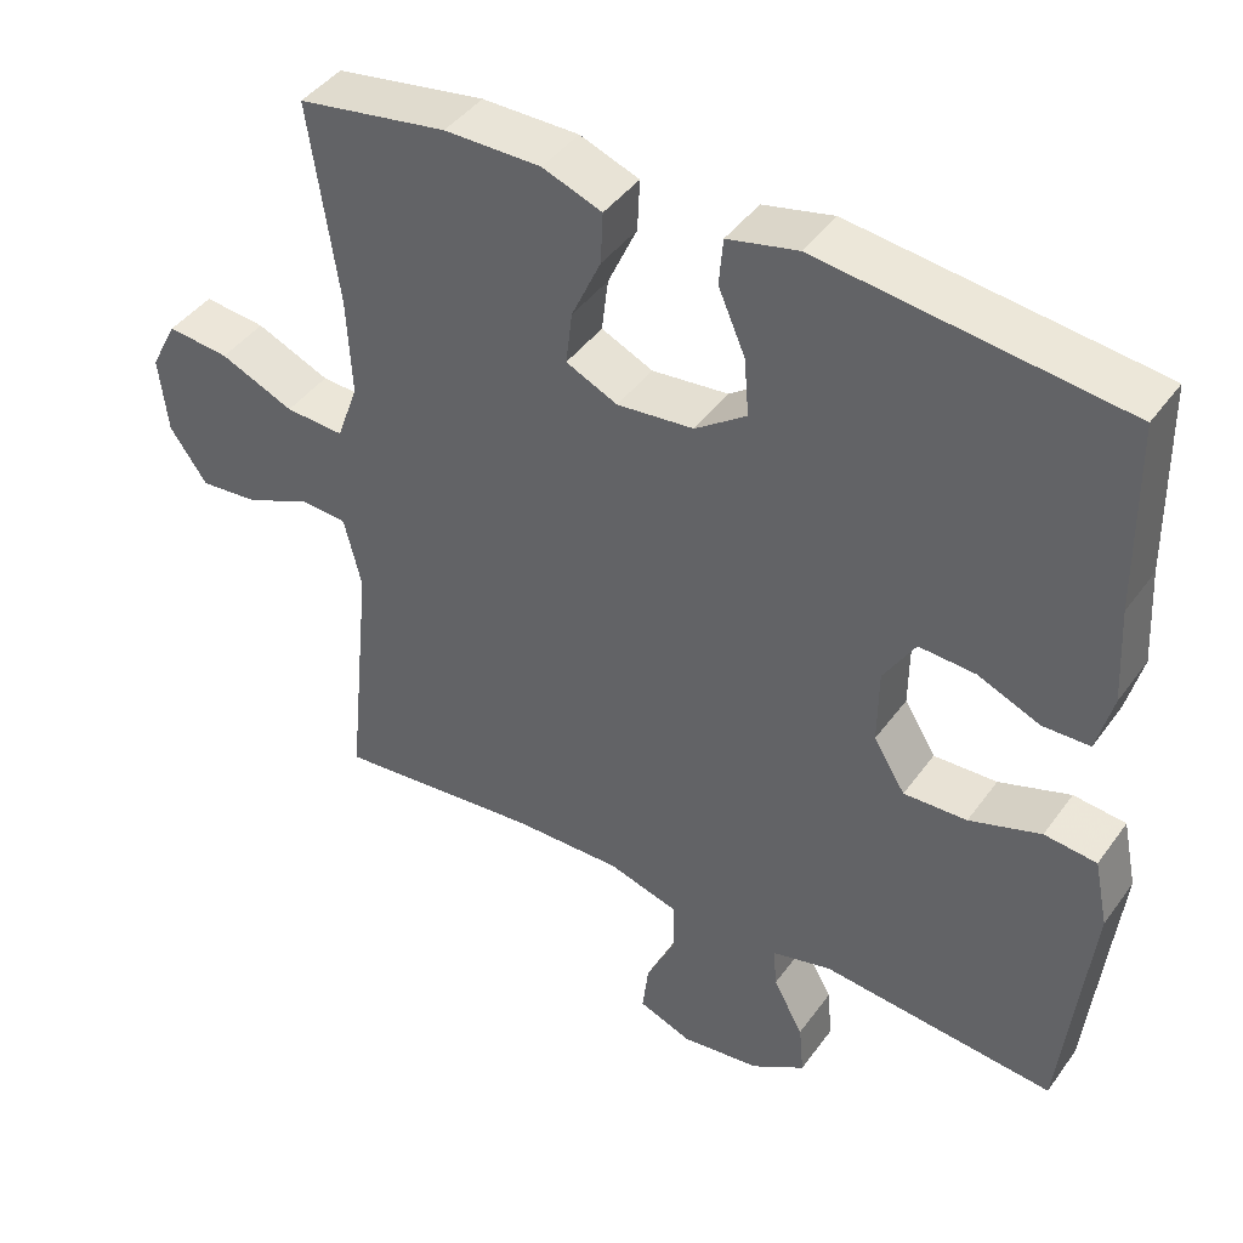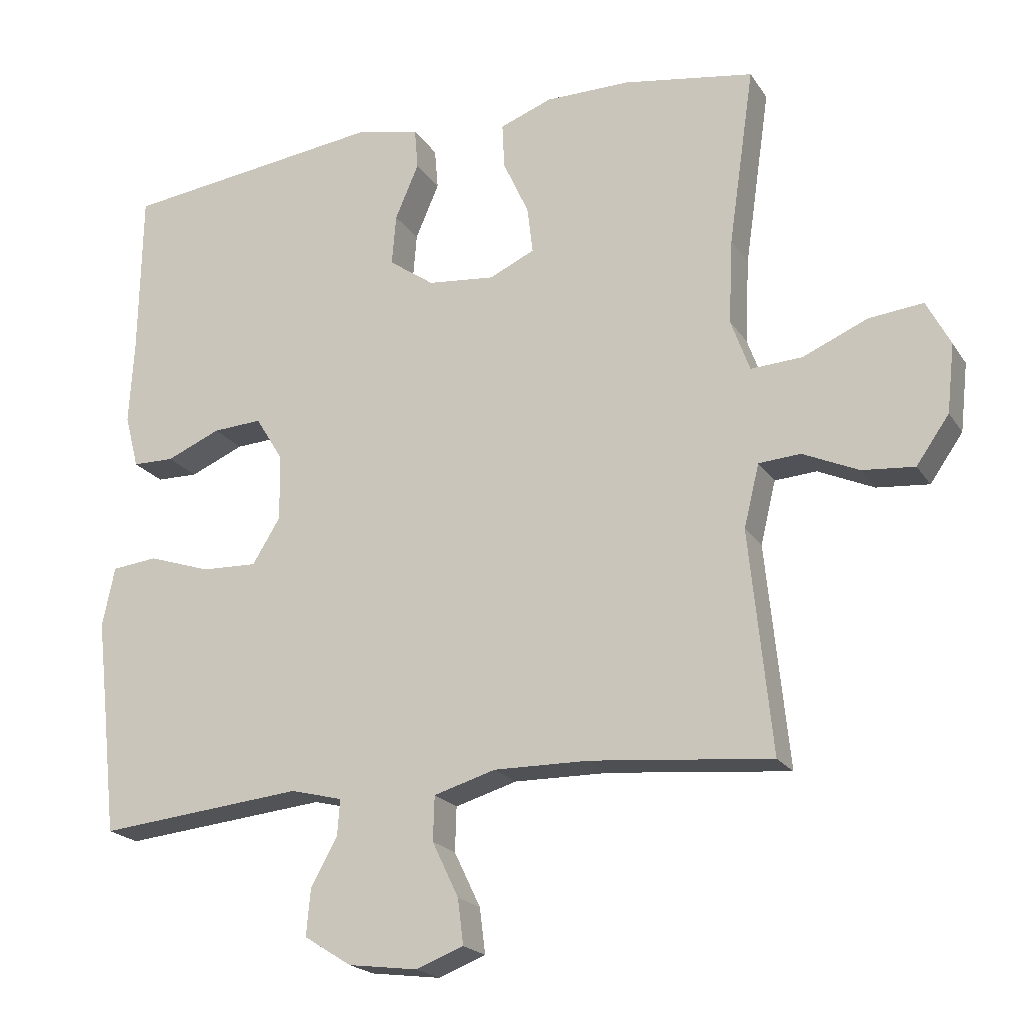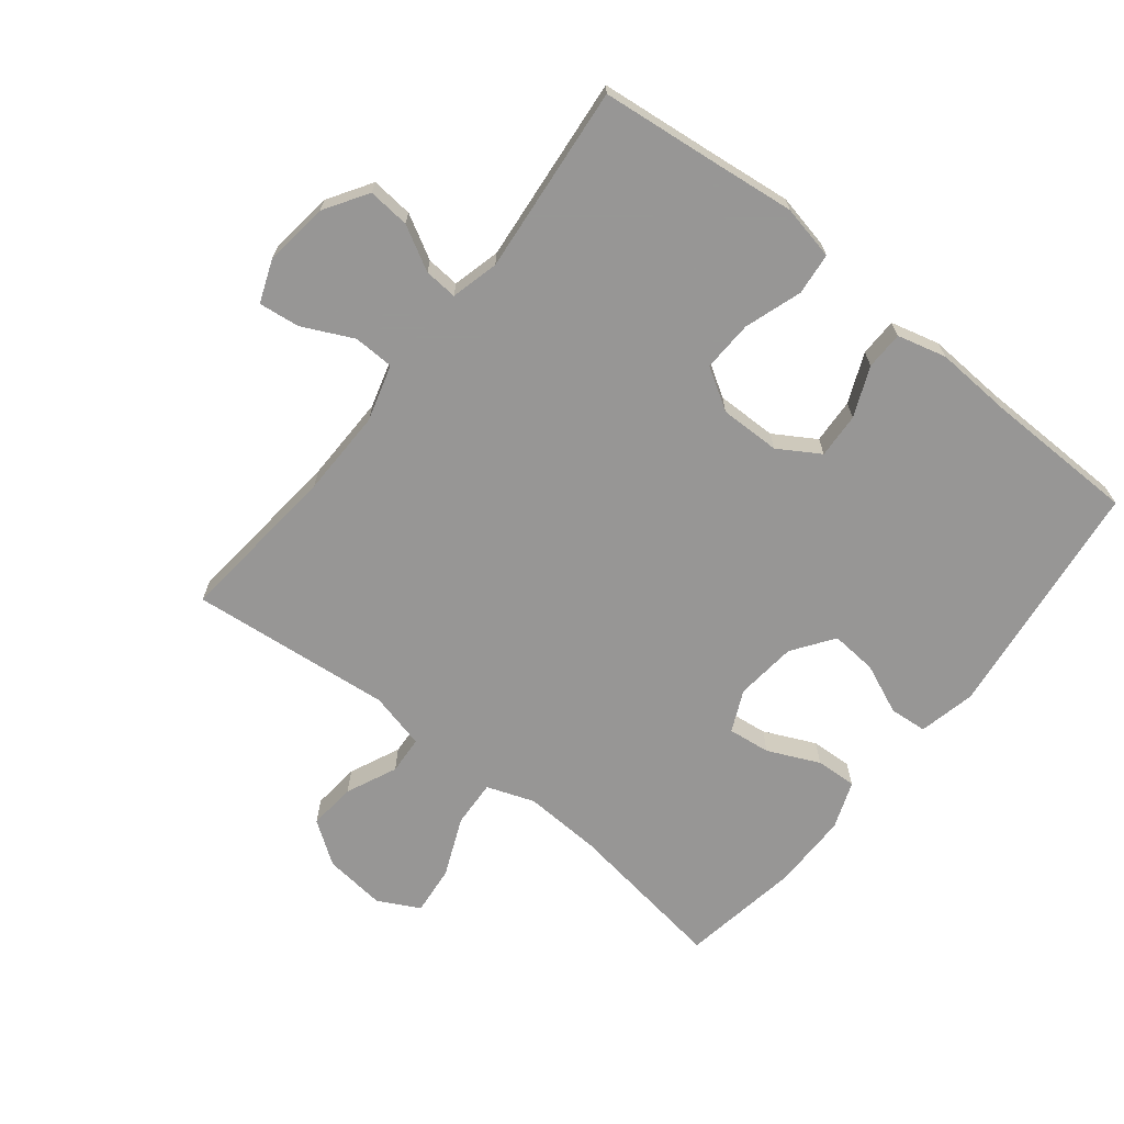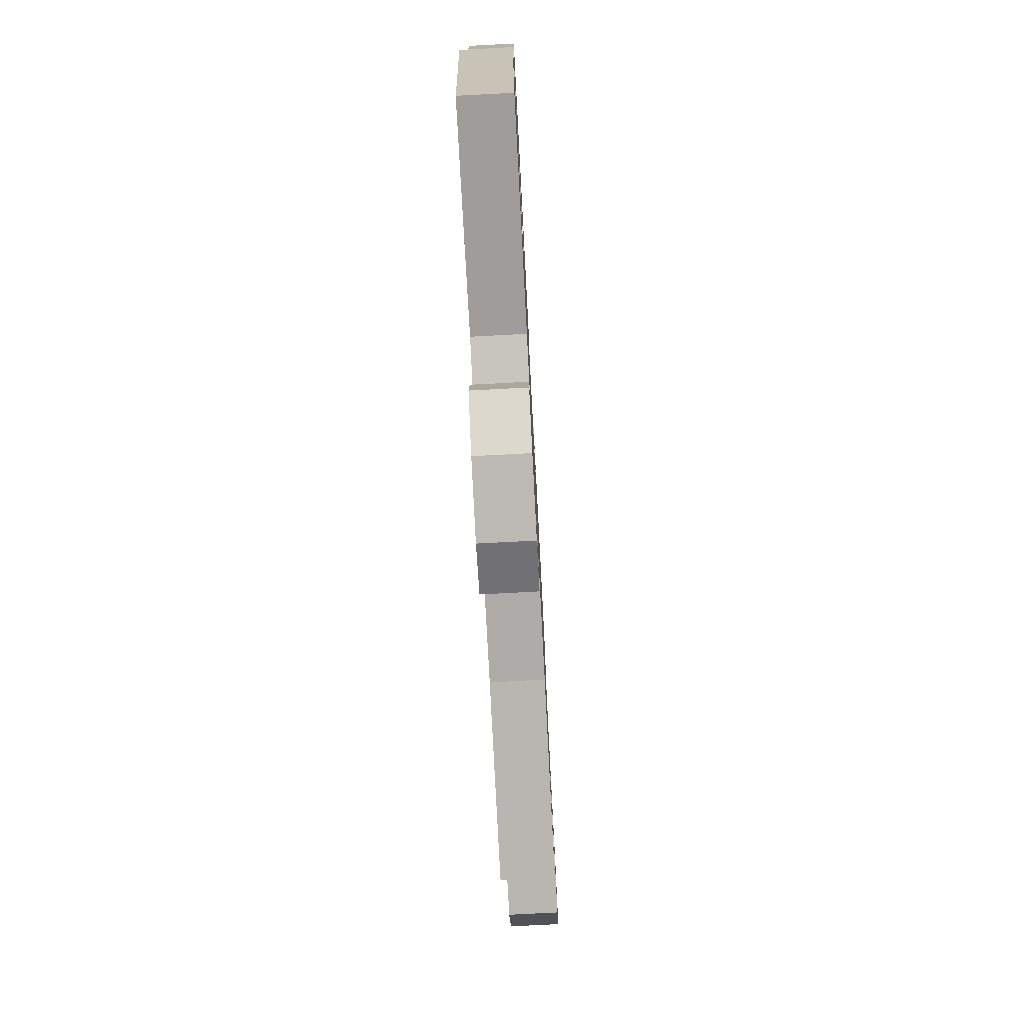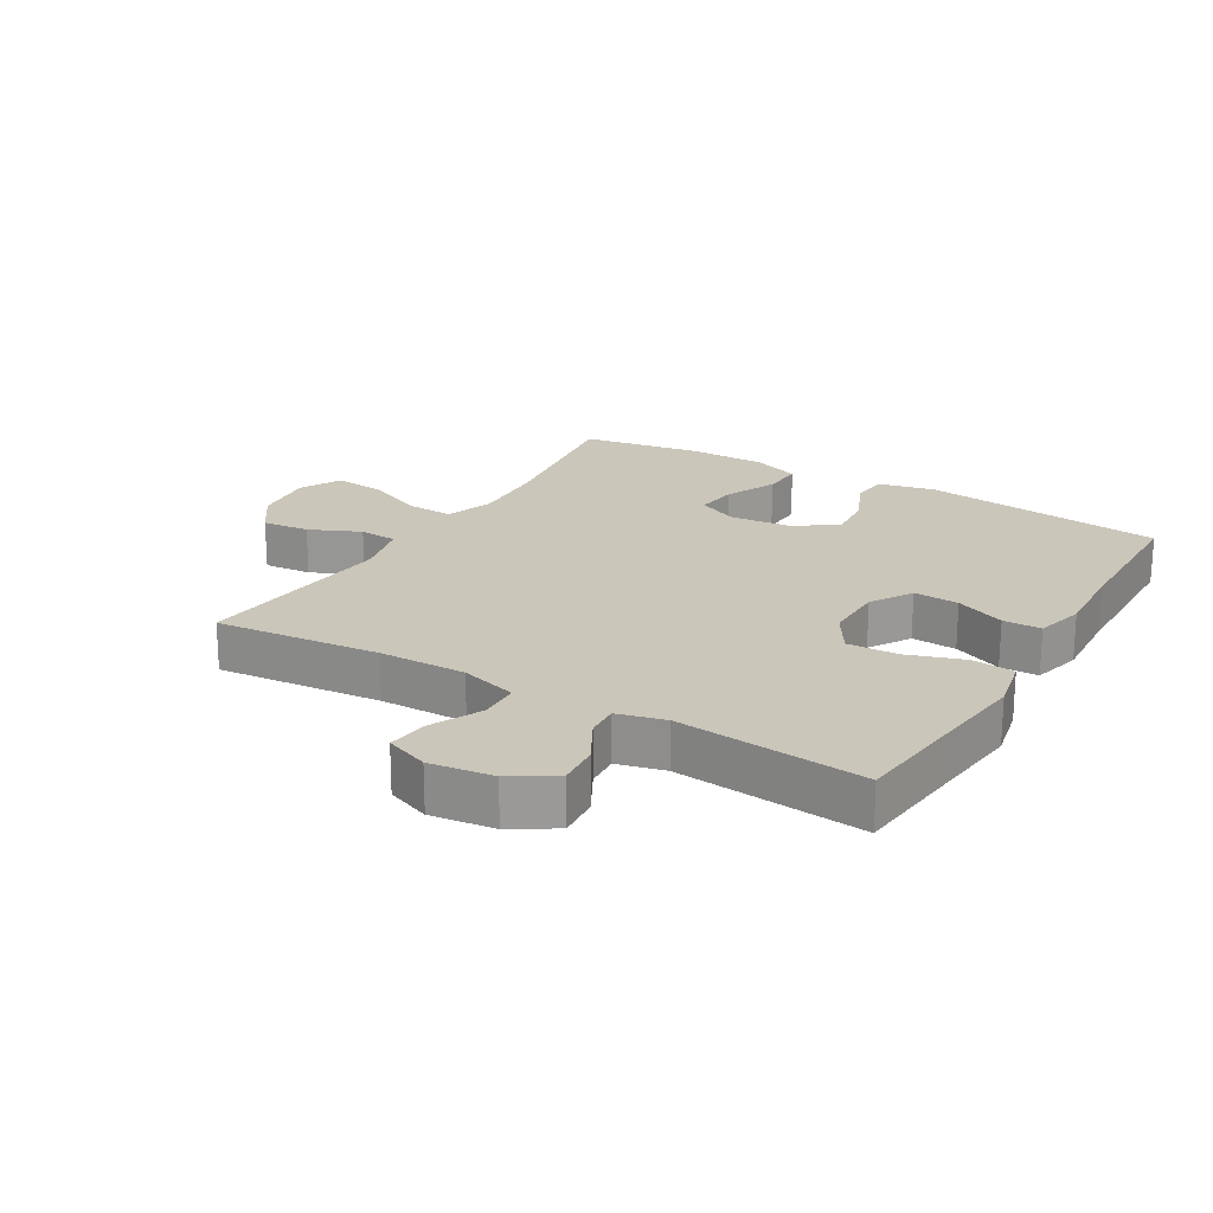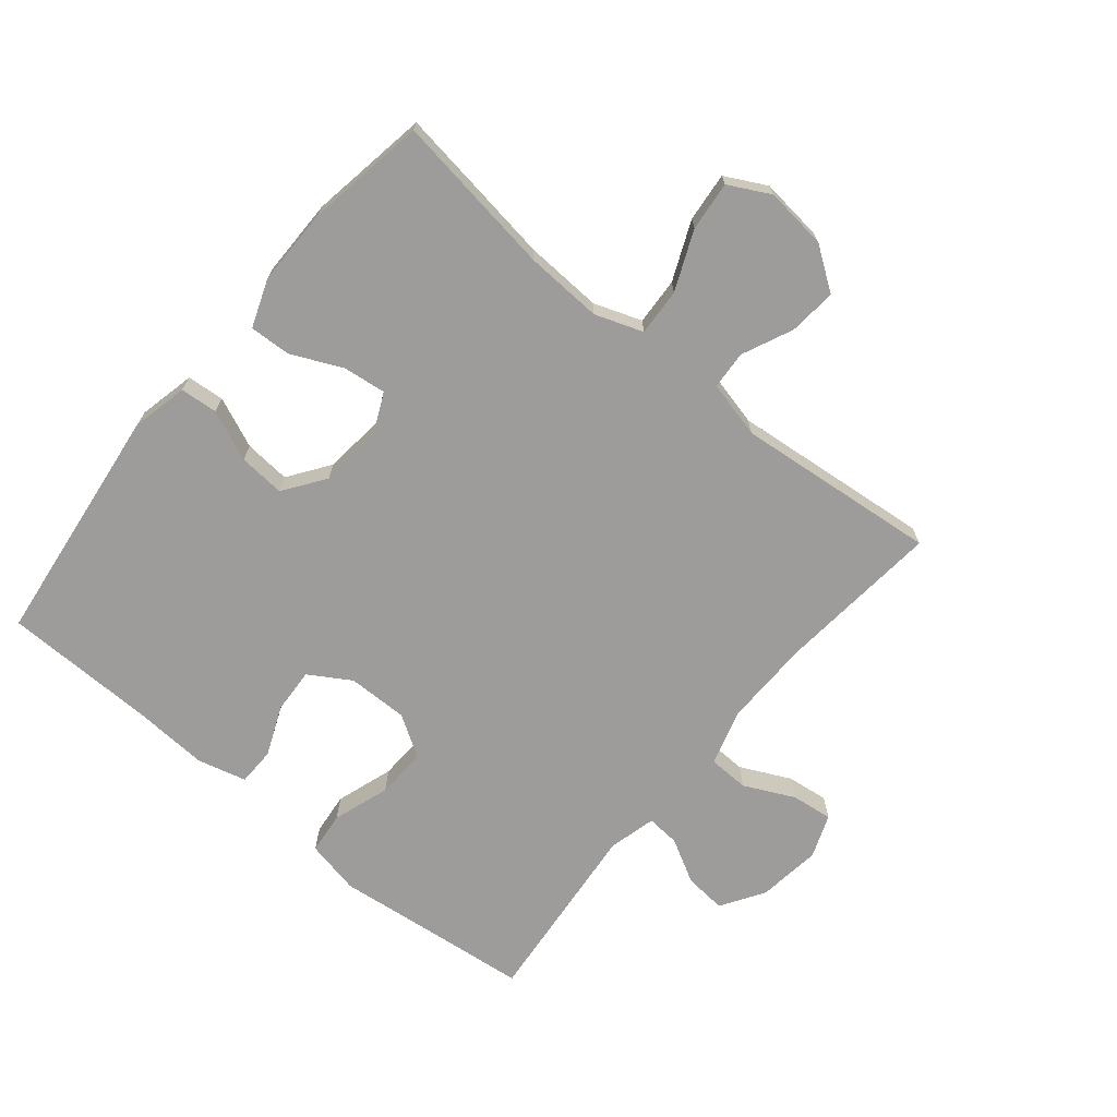
<metadata>
{"format":"obj","ext":"obj","renderer":"f3d","projection":"perspective","resolution":1024,"background":"white","views":[{"elev":42.9,"azim":-147.0,"up":"+Z"},{"elev":-20.4,"azim":23.9,"up":"+Z"},{"elev":-68.0,"azim":-128.5,"up":"+Y"},{"elev":-76.1,"azim":-87.0,"up":"+Z"},{"elev":21.1,"azim":-149.3,"up":"+Y"},{"elev":-70.0,"azim":50.4,"up":"+Y"}]}
</metadata>
<code>
v 0.5 0.07 -0.5
v 0.241 0.07 -0.475
v 0.104 0.07 -0.473
v 0.015 0.07 -0.499
v 0.013 0.07 -0.563
v 0.051 0.07 -0.642
v 0.059 0.07 -0.707
v -0.009 0.07 -0.733
v -0.109 0.07 -0.72
v -0.177 0.07 -0.677
v -0.171 0.07 -0.611
v -0.133 0.07 -0.542
v -0.129 0.07 -0.49
v -0.204 0.07 -0.471
v -0.5 0.07 -0.5
v -0.52 0.07 -0.317
v -0.535 0.07 -0.186
v -0.517 0.07 -0.1
v -0.451 0.07 -0.093
v -0.361 0.07 -0.123
v -0.281 0.07 -0.126
v -0.241 0.07 -0.061
v -0.242 0.07 0.034
v -0.282 0.07 0.099
v -0.353 0.07 0.095
v -0.431 0.07 0.062
v -0.491 0.07 0.063
v -0.511 0.07 0.14
v -0.504 0.07 0.261
v -0.5 0.07 0.5
v -0.119 0.07 0.547
v -0.03 0.07 0.527
v -0.025 0.07 0.468
v -0.059 0.07 0.389
v -0.065 0.07 0.316
v 0 0.07 0.27
v 0.097 0.07 0.26
v 0.162 0.07 0.29
v 0.154 0.07 0.357
v 0.117 0.07 0.438
v 0.114 0.07 0.503
v 0.189 0.07 0.531
v 0.311 0.07 0.531
v 0.5 0.07 0.5
v 0.463 0.07 0.244
v 0.457 0.07 0.122
v 0.484 0.07 0.047
v 0.558 0.07 0.051
v 0.651 0.07 0.091
v 0.729 0.07 0.099
v 0.763 0.07 0.034
v 0.752 0.07 -0.064
v 0.705 0.07 -0.131
v 0.63 0.07 -0.124
v 0.55 0.07 -0.088
v 0.49 0.07 -0.092
v 0.468 0.07 -0.182
v 0.5 0 -0.5
v 0.241 0 -0.475
v 0.104 0 -0.473
v 0.015 0 -0.499
v 0.013 0 -0.563
v 0.051 0 -0.642
v 0.059 0 -0.707
v -0.009 0 -0.733
v -0.109 0 -0.72
v -0.177 0 -0.677
v -0.171 0 -0.611
v -0.133 0 -0.542
v -0.129 0 -0.49
v -0.204 0 -0.471
v -0.5 0 -0.5
v -0.52 0 -0.317
v -0.535 0 -0.186
v -0.517 0 -0.1
v -0.451 0 -0.093
v -0.361 0 -0.123
v -0.281 0 -0.126
v -0.241 0 -0.061
v -0.242 0 0.034
v -0.282 0 0.099
v -0.353 0 0.095
v -0.431 0 0.062
v -0.491 0 0.063
v -0.511 0 0.14
v -0.504 0 0.261
v -0.5 0 0.5
v -0.119 0 0.547
v -0.03 0 0.527
v -0.025 0 0.468
v -0.059 0 0.389
v -0.065 0 0.316
v 0 0 0.27
v 0.097 0 0.26
v 0.162 0 0.29
v 0.154 0 0.357
v 0.117 0 0.438
v 0.114 0 0.503
v 0.189 0 0.531
v 0.311 0 0.531
v 0.5 0 0.5
v 0.463 0 0.244
v 0.457 0 0.122
v 0.484 0 0.047
v 0.558 0 0.051
v 0.651 0 0.091
v 0.729 0 0.099
v 0.763 0 0.034
v 0.752 0 -0.064
v 0.705 0 -0.131
v 0.63 0 -0.124
v 0.55 0 -0.088
v 0.49 0 -0.092
v 0.468 0 -0.182
f 53 54 55
f 52 53 55
f 51 52 55
f 50 51 55
f 49 50 55
f 48 49 55
f 47 48 55 56
f 46 47 56 57
f 43 44 45
f 42 43 45
f 41 42 45
f 40 41 45
f 39 40 45
f 38 39 45 46
f 37 38 46 57
f 32 33 34
f 31 32 34
f 30 31 34
f 29 30 34
f 29 34 35
f 28 29 35
f 27 28 35
f 26 27 35
f 25 26 35
f 24 25 35 36
f 18 19 20
f 17 18 20
f 16 17 20
f 16 20 21
f 15 16 21
f 14 15 21
f 13 14 21 22
f 10 11 12
f 9 10 12
f 8 9 12
f 7 8 12
f 6 7 12
f 5 6 12
f 4 5 12 13
f 13 22 23
f 4 13 23
f 3 4 23
f 57 1 2
f 36 37 57
f 24 36 57
f 23 24 57
f 3 23 57
f 2 3 57
f 112 111 110
f 112 110 109
f 112 109 108
f 112 108 107
f 112 107 106
f 112 106 105
f 113 112 105 104
f 114 113 104 103
f 102 101 100
f 102 100 99
f 102 99 98
f 102 98 97
f 102 97 96
f 103 102 96 95
f 114 103 95 94
f 91 90 89
f 91 89 88
f 91 88 87
f 91 87 86
f 92 91 86
f 92 86 85
f 92 85 84
f 92 84 83
f 92 83 82
f 93 92 82 81
f 77 76 75
f 77 75 74
f 77 74 73
f 78 77 73
f 78 73 72
f 78 72 71
f 79 78 71 70
f 69 68 67
f 69 67 66
f 69 66 65
f 69 65 64
f 69 64 63
f 69 63 62
f 70 69 62 61
f 80 79 70
f 80 70 61
f 80 61 60
f 59 58 114
f 114 94 93
f 114 93 81
f 114 81 80
f 114 80 60
f 114 60 59
f 1 58 59 2
f 2 59 60 3
f 3 60 61 4
f 4 61 62 5
f 5 62 63 6
f 6 63 64 7
f 7 64 65 8
f 8 65 66 9
f 9 66 67 10
f 10 67 68 11
f 11 68 69 12
f 12 69 70 13
f 13 70 71 14
f 14 71 72 15
f 15 72 73 16
f 16 73 74 17
f 17 74 75 18
f 18 75 76 19
f 19 76 77 20
f 20 77 78 21
f 21 78 79 22
f 22 79 80 23
f 23 80 81 24
f 24 81 82 25
f 25 82 83 26
f 26 83 84 27
f 27 84 85 28
f 28 85 86 29
f 29 86 87 30
f 30 87 88 31
f 31 88 89 32
f 32 89 90 33
f 33 90 91 34
f 34 91 92 35
f 35 92 93 36
f 36 93 94 37
f 37 94 95 38
f 38 95 96 39
f 39 96 97 40
f 40 97 98 41
f 41 98 99 42
f 42 99 100 43
f 43 100 101 44
f 44 101 102 45
f 45 102 103 46
f 46 103 104 47
f 47 104 105 48
f 48 105 106 49
f 49 106 107 50
f 50 107 108 51
f 51 108 109 52
f 52 109 110 53
f 53 110 111 54
f 54 111 112 55
f 55 112 113 56
f 56 113 114 57
f 57 114 58 1

</code>
